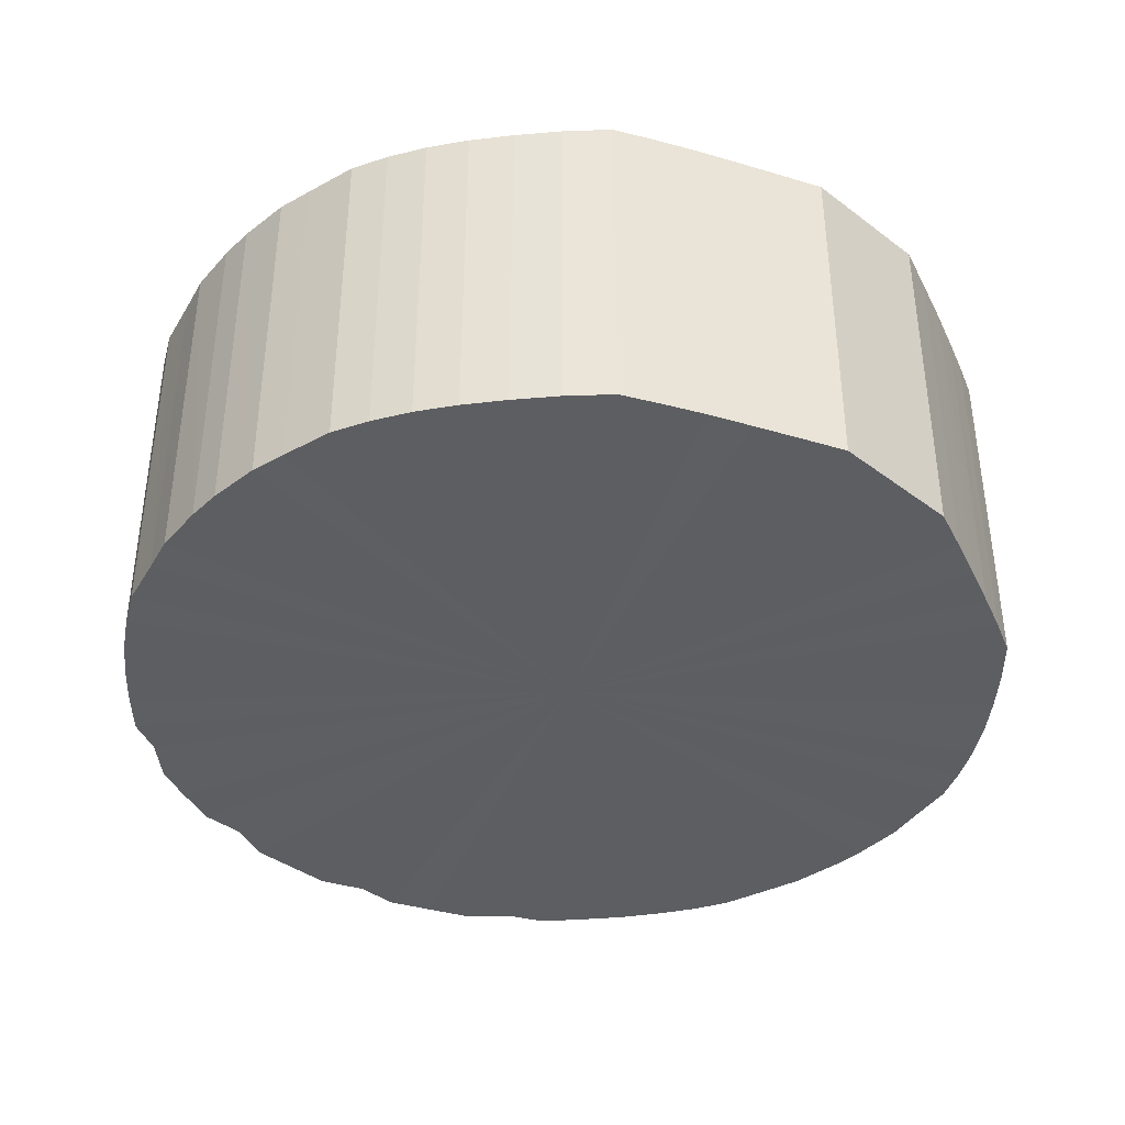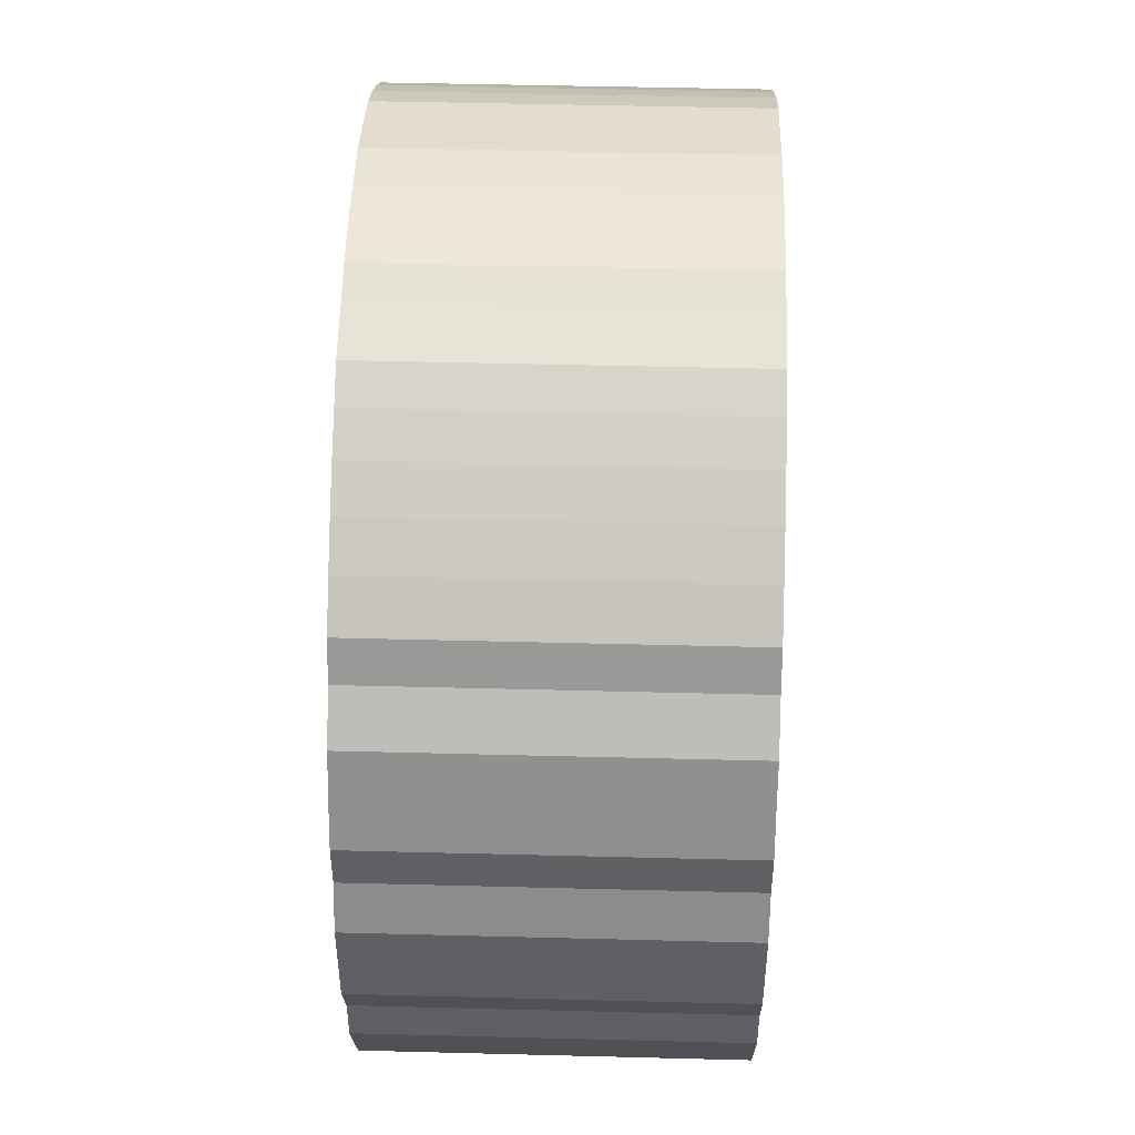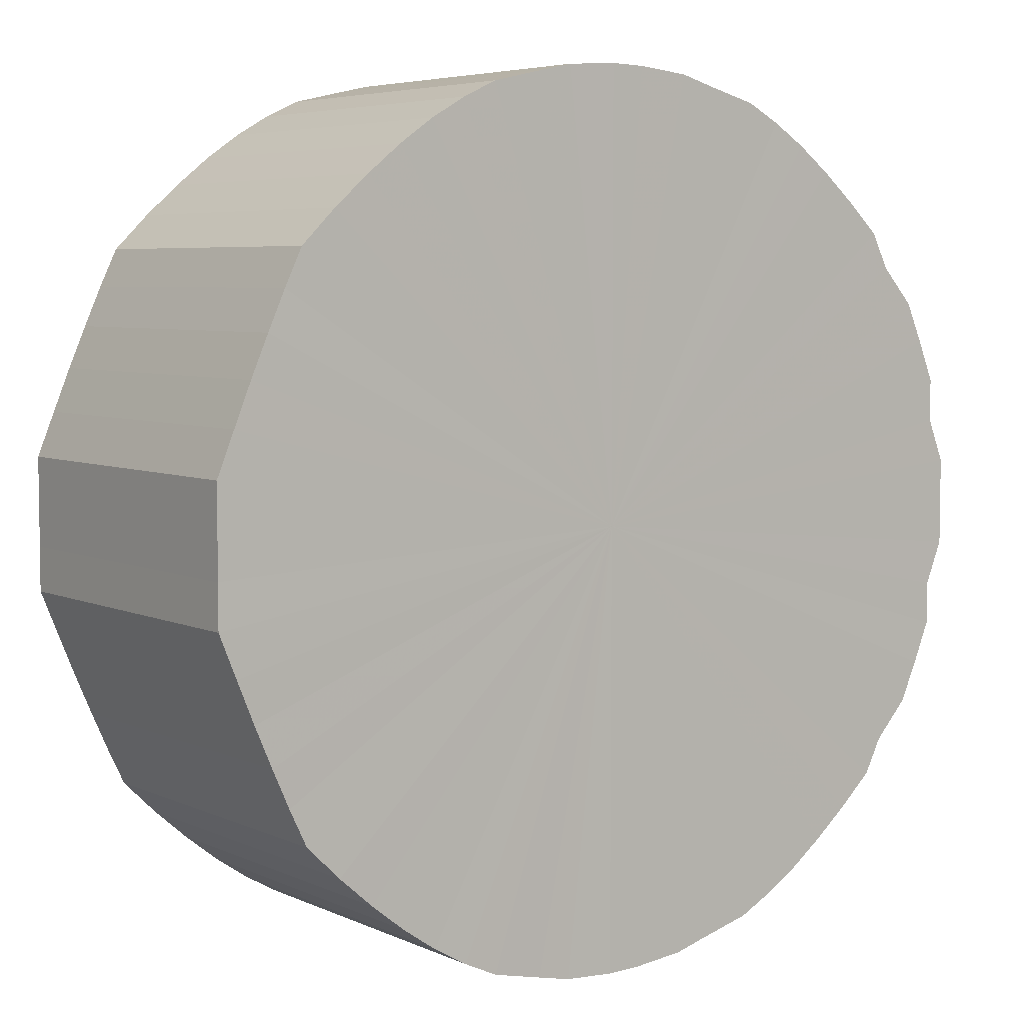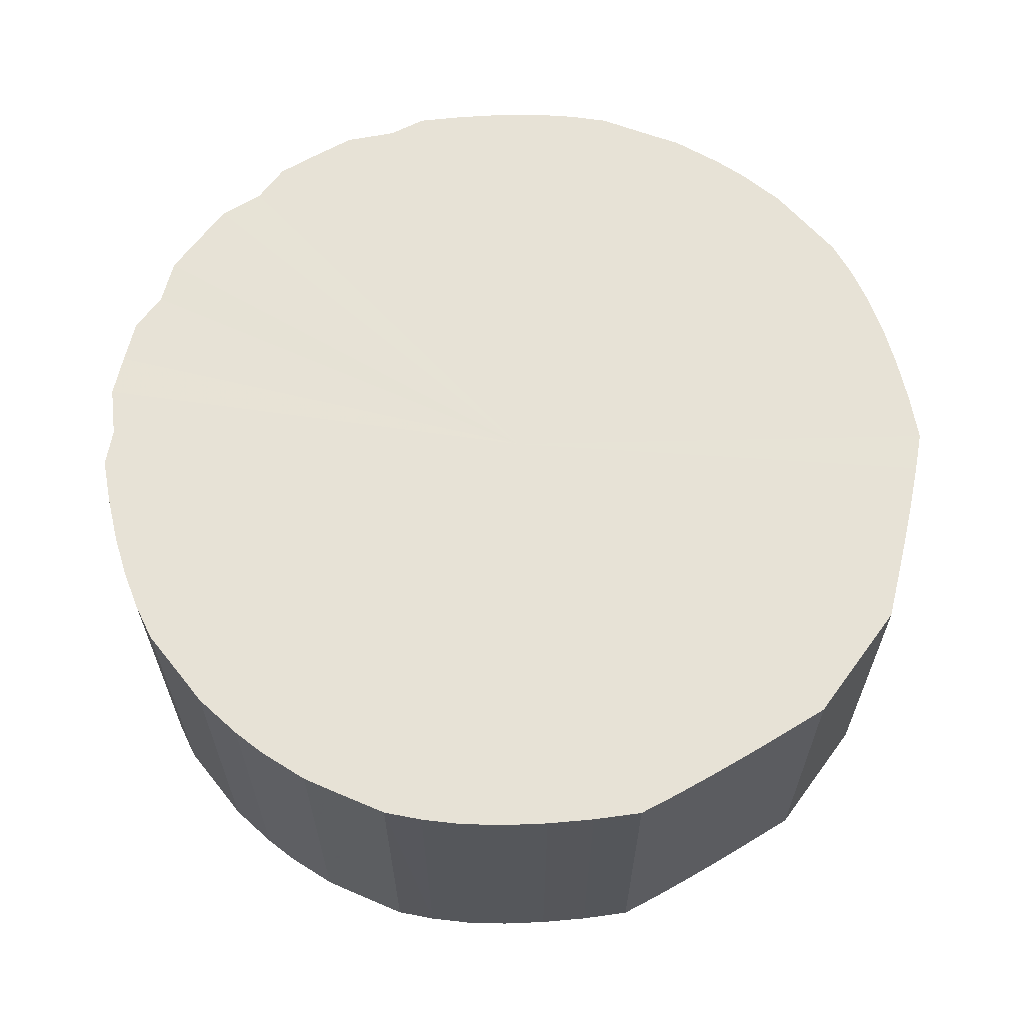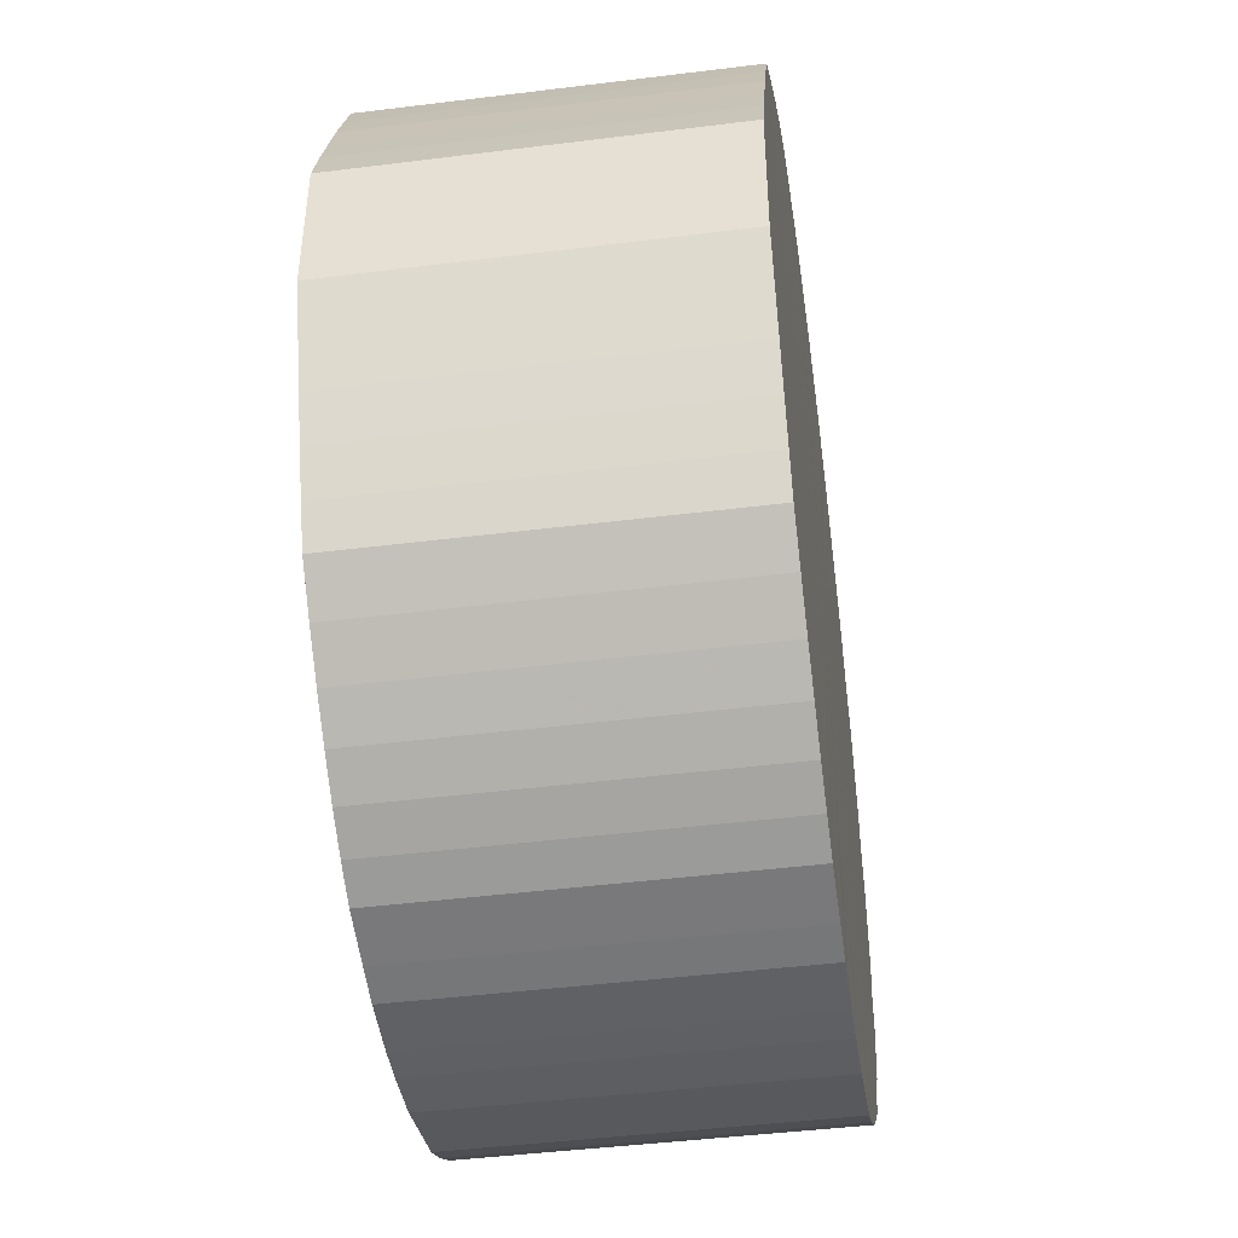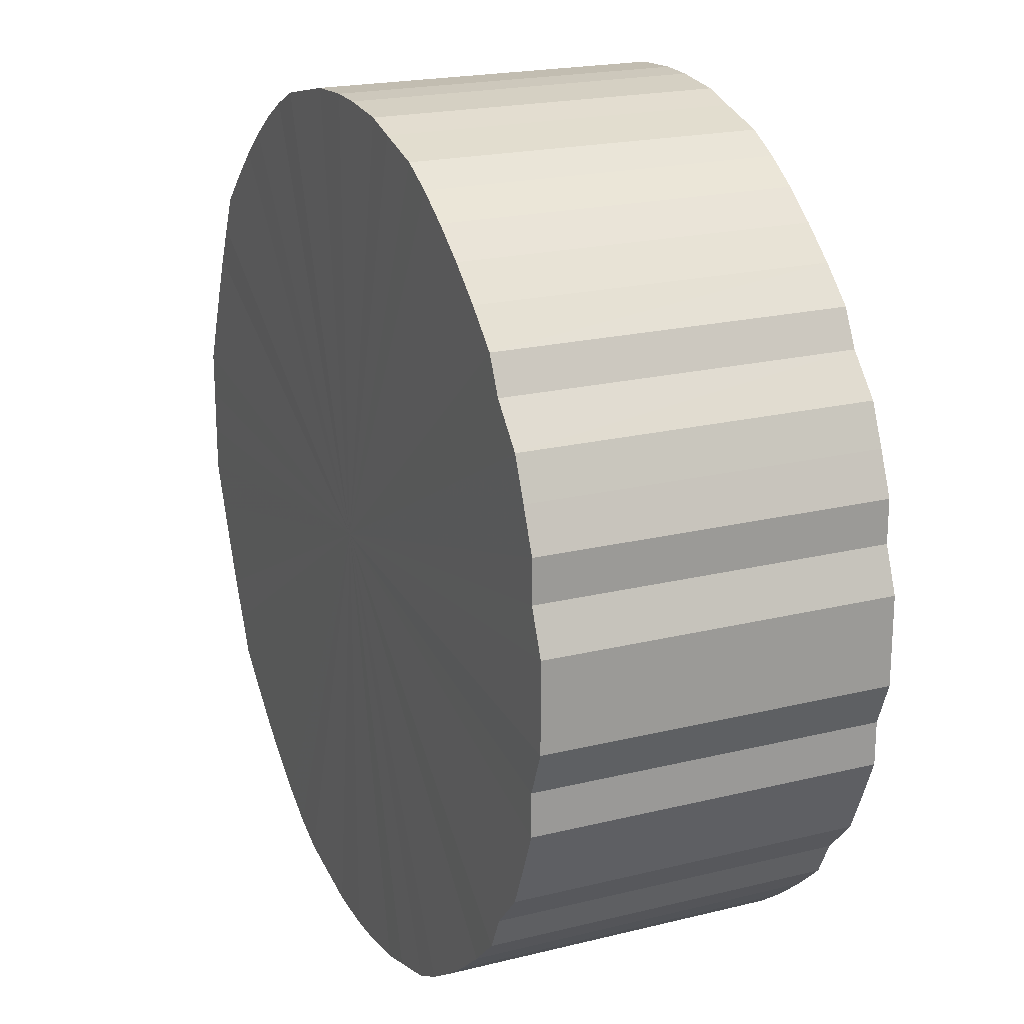
<metadata>
{"format":"obj","ext":"obj","renderer":"f3d","projection":"perspective","resolution":1024,"background":"white","views":[{"elev":-39.3,"azim":47.0,"up":"+Y"},{"elev":47.4,"azim":-88.3,"up":"+Z"},{"elev":5.5,"azim":143.5,"up":"+Z"},{"elev":63.1,"azim":36.2,"up":"+Y"},{"elev":-45.3,"azim":98.2,"up":"+Z"},{"elev":20.4,"azim":-114.3,"up":"+Z"}]}
</metadata>
<code>
o 23590
v 2212 1858 18.93
v 2212 1858 18.9
v 2212 1858 18.93
v 2212 1858 18.88
v 2212 1858 18.9
v 2212 1858 18.95
v 2212 1858 18.95
v 2212 1858 18.85
v 2212 1858 18.88
v 2212 1858 18.98
v 2212 1858 18.98
v 2212 1858 18.83
v 2212 1858 18.85
v 2212 1858 19
v 2212 1858 19
v 2212 1858 18.81
v 2212 1858 18.83
v 2212 1858 19.03
v 2212 1858 19.03
v 2212 1858 18.79
v 2212 1858 18.81
v 2212 1858 19.05
v 2212 1858 19.05
v 2212 1858 18.77
v 2212 1858 18.79
v 2212 1858 19.07
v 2212 1858 19.07
v 2212 1858 18.75
v 2212 1858 18.77
v 2212 1858 19.09
v 2212 1858 19.09
v 2212 1858 18.73
v 2212 1858 18.75
v 2212 1858 19.11
v 2212 1858 19.11
v 2212 1858 18.72
v 2212 1858 18.73
v 2212 1858 19.13
v 2212 1858 19.13
v 2212 1858 18.7
v 2212 1858 18.72
v 2212 1858 19.14
v 2212 1858 19.14
v 2212 1858 18.69
v 2212 1858 18.7
v 2212 1858 19.16
v 2212 1858 19.16
v 2212 1858 18.68
v 2212 1858 18.69
v 2212 1858 19.17
v 2212 1858 19.17
v 2212 1858 18.68
v 2212 1858 18.68
v 2212 1858 19.17
v 2212 1858 19.17
v 2212 1858 18.68
v 2212 1858 18.68
v 2212 1858 19.18
v 2212 1858 19.18
v 2212 1858 18.68
v 2212 1858 18.68
v 2212 1858 19.18
v 2212 1858 19.18
v 2212 1858 18.68
v 2212 1858 18.68
v 2212 1858 19.18
v 2212 1858 19.18
v 2212 1858 18.68
v 2212 1858 18.68
v 2212 1858 19.18
v 2212 1858 19.18
v 2212 1858 18.69
v 2212 1858 18.68
v 2212 1858 19.18
v 2212 1858 19.18
v 2212 1858 18.7
v 2212 1858 18.69
v 2212 1858 19.17
v 2212 1858 19.17
v 2212 1858 18.71
v 2212 1858 18.7
v 2212 1858 19.16
v 2212 1858 19.16
v 2212 1858 18.72
v 2212 1858 18.71
v 2212 1858 19.15
v 2212 1858 19.15
v 2212 1858 18.74
v 2212 1858 18.72
v 2212 1858 19.14
v 2212 1858 19.14
v 2212 1858 18.76
v 2212 1858 18.74
v 2212 1858 19.12
v 2212 1858 19.12
v 2212 1858 18.78
v 2212 1858 18.76
v 2212 1858 19.1
v 2212 1858 19.1
v 2212 1858 18.8
v 2212 1858 18.78
v 2212 1858 19.08
v 2212 1858 19.08
v 2212 1858 18.82
v 2212 1858 18.8
v 2212 1858 19.06
v 2212 1858 19.06
v 2212 1858 18.84
v 2212 1858 18.82
v 2212 1858 19.04
v 2212 1858 19.04
v 2212 1858 18.87
v 2212 1858 18.84
v 2212 1858 19.02
v 2212 1858 19.02
v 2212 1858 18.89
v 2212 1858 18.87
v 2212 1858 18.99
v 2212 1858 18.99
v 2212 1858 18.92
v 2212 1858 18.89
v 2212 1858 18.97
v 2212 1858 18.97
v 2212 1858 18.94
v 2212 1858 18.92
v 2212 1858 18.94
v 2212 1858 18.93
v 2212 1858 18.9
v 2212 1858 18.9
v 2212 1858 18.88
v 2212 1858 18.88
v 2212 1858 18.95
v 2212 1858 18.93
v 2212 1858 18.98
v 2212 1858 18.95
v 2212 1858 18.85
v 2212 1858 18.85
v 2212 1858 19
v 2212 1858 18.98
v 2212 1858 19.03
v 2212 1858 19
v 2212 1858 18.83
v 2212 1858 18.83
v 2212 1858 19.05
v 2212 1858 19.03
v 2212 1858 19.07
v 2212 1858 19.05
v 2212 1858 18.81
v 2212 1858 18.81
v 2212 1858 19.09
v 2212 1858 19.07
v 2212 1858 19.11
v 2212 1858 19.09
v 2212 1858 18.79
v 2212 1858 18.79
v 2212 1858 19.13
v 2212 1858 19.11
v 2212 1858 19.14
v 2212 1858 19.13
v 2212 1858 18.77
v 2212 1858 18.77
v 2212 1858 19.16
v 2212 1858 19.14
v 2212 1858 19.17
v 2212 1858 19.16
v 2212 1858 18.75
v 2212 1858 18.75
v 2212 1858 19.17
v 2212 1858 19.17
v 2212 1858 19.18
v 2212 1858 19.17
v 2212 1858 18.73
v 2212 1858 18.73
v 2212 1858 19.18
v 2212 1858 19.18
v 2212 1858 19.18
v 2212 1858 19.18
v 2212 1858 18.72
v 2212 1858 18.72
v 2212 1858 19.18
v 2212 1858 19.18
v 2212 1858 19.18
v 2212 1858 19.18
v 2212 1858 18.7
v 2212 1858 18.7
v 2212 1858 19.17
v 2212 1858 19.18
v 2212 1858 19.16
v 2212 1858 19.17
v 2212 1858 18.69
v 2212 1858 18.69
v 2212 1858 19.15
v 2212 1858 19.16
v 2212 1858 19.14
v 2212 1858 19.15
v 2212 1858 18.68
v 2212 1858 18.68
v 2212 1858 19.12
v 2212 1858 19.14
v 2212 1858 19.1
v 2212 1858 19.12
v 2212 1858 18.68
v 2212 1858 18.68
v 2212 1858 19.08
v 2212 1858 19.1
v 2212 1858 19.06
v 2212 1858 19.08
v 2212 1858 18.68
v 2212 1858 18.68
v 2212 1858 19.04
v 2212 1858 19.06
v 2212 1858 19.02
v 2212 1858 19.04
v 2212 1858 18.68
v 2212 1858 18.68
v 2212 1858 18.99
v 2212 1858 19.02
v 2212 1858 18.97
v 2212 1858 18.99
v 2212 1858 18.68
v 2212 1858 18.68
v 2212 1858 18.94
v 2212 1858 18.97
v 2212 1858 18.92
v 2212 1858 18.94
v 2212 1858 18.68
v 2212 1858 18.68
v 2212 1858 18.89
v 2212 1858 18.92
v 2212 1858 18.87
v 2212 1858 18.89
v 2212 1858 18.69
v 2212 1858 18.69
v 2212 1858 18.84
v 2212 1858 18.87
v 2212 1858 18.82
v 2212 1858 18.84
v 2212 1858 18.7
v 2212 1858 18.7
v 2212 1858 18.8
v 2212 1858 18.82
v 2212 1858 18.78
v 2212 1858 18.8
v 2212 1858 18.71
v 2212 1858 18.71
v 2212 1858 18.76
v 2212 1858 18.78
v 2212 1858 18.74
v 2212 1858 18.76
v 2212 1858 18.72
v 2212 1858 18.72
v 2212 1858 18.74
v 2212 1858 18.93
v 2212 1858 18.9
v 2212 1858 18.93
v 2212 1858 18.88
v 2212 1858 18.95
v 2212 1858 18.85
v 2212 1858 18.98
v 2212 1858 18.83
v 2212 1858 19
v 2212 1858 18.81
v 2212 1858 19.03
v 2212 1858 18.79
v 2212 1858 19.05
v 2212 1858 18.77
v 2212 1858 19.07
v 2212 1858 18.75
v 2212 1858 19.09
v 2212 1858 18.73
v 2212 1858 19.11
v 2212 1858 18.72
v 2212 1858 19.13
v 2212 1858 18.7
v 2212 1858 19.14
v 2212 1858 18.69
v 2212 1858 19.16
v 2212 1858 18.68
v 2212 1858 19.17
v 2212 1858 18.68
v 2212 1858 19.17
v 2212 1858 18.68
v 2212 1858 19.18
v 2212 1858 18.68
v 2212 1858 19.18
v 2212 1858 18.68
v 2212 1858 19.18
v 2212 1858 18.68
v 2212 1858 19.18
v 2212 1858 18.69
v 2212 1858 19.18
v 2212 1858 18.7
v 2212 1858 19.17
v 2212 1858 18.71
v 2212 1858 19.16
v 2212 1858 18.72
v 2212 1858 19.15
v 2212 1858 18.74
v 2212 1858 19.14
v 2212 1858 18.76
v 2212 1858 19.12
v 2212 1858 18.78
v 2212 1858 19.1
v 2212 1858 18.8
v 2212 1858 19.08
v 2212 1858 18.82
v 2212 1858 19.06
v 2212 1858 18.84
v 2212 1858 19.04
v 2212 1858 18.87
v 2212 1858 19.02
v 2212 1858 18.89
v 2212 1858 18.99
v 2212 1858 18.92
v 2212 1858 18.97
v 2212 1858 18.94
v 2212 1858 18.93
v 2212 1858 18.93
v 2212 1858 18.9
v 2212 1858 18.95
v 2212 1858 18.88
v 2212 1858 18.98
v 2212 1858 18.85
v 2212 1858 19
v 2212 1858 18.83
v 2212 1858 19.03
v 2212 1858 18.81
v 2212 1858 19.05
v 2212 1858 18.79
v 2212 1858 19.07
v 2212 1858 18.77
v 2212 1858 19.09
v 2212 1858 18.75
v 2212 1858 19.11
v 2212 1858 18.73
v 2212 1858 19.13
v 2212 1858 18.72
v 2212 1858 19.14
v 2212 1858 18.7
v 2212 1858 19.16
v 2212 1858 18.69
v 2212 1858 19.17
v 2212 1858 18.68
v 2212 1858 19.17
v 2212 1858 18.68
v 2212 1858 19.18
v 2212 1858 18.68
v 2212 1858 19.18
v 2212 1858 18.68
v 2212 1858 19.18
v 2212 1858 18.68
v 2212 1858 19.18
v 2212 1858 18.68
v 2212 1858 19.18
v 2212 1858 18.69
v 2212 1858 19.17
v 2212 1858 18.7
v 2212 1858 19.16
v 2212 1858 18.71
v 2212 1858 19.15
v 2212 1858 18.72
v 2212 1858 19.14
v 2212 1858 18.74
v 2212 1858 19.12
v 2212 1858 18.76
v 2212 1858 19.1
v 2212 1858 18.78
v 2212 1858 19.08
v 2212 1858 18.8
v 2212 1858 19.06
v 2212 1858 18.82
v 2212 1858 19.04
v 2212 1858 18.84
v 2212 1858 19.02
v 2212 1858 18.87
v 2212 1858 18.99
v 2212 1858 18.89
v 2212 1858 18.97
v 2212 1858 18.92
v 2212 1858 18.94
f 1 2 3
f 2 4 5
f 6 1 7
f 4 8 9
f 10 6 11
f 8 12 13
f 14 10 15
f 12 16 17
f 18 14 19
f 16 20 21
f 22 18 23
f 20 24 25
f 26 22 27
f 24 28 29
f 30 26 31
f 28 32 33
f 34 30 35
f 32 36 37
f 38 34 39
f 36 40 41
f 42 38 43
f 40 44 45
f 46 42 47
f 44 48 49
f 50 46 51
f 48 52 53
f 54 50 55
f 52 56 57
f 58 54 59
f 56 60 61
f 62 58 63
f 60 64 65
f 66 62 67
f 64 68 69
f 70 66 71
f 68 72 73
f 74 70 75
f 72 76 77
f 78 74 79
f 76 80 81
f 82 78 83
f 80 84 85
f 86 82 87
f 84 88 89
f 90 86 91
f 88 92 93
f 94 90 95
f 92 96 97
f 98 94 99
f 96 100 101
f 102 98 103
f 100 104 105
f 106 102 107
f 104 108 109
f 110 106 111
f 108 112 113
f 114 110 115
f 112 116 117
f 118 114 119
f 116 120 121
f 122 118 123
f 120 124 125
f 124 122 126
f 127 128 129
f 129 130 131
f 132 133 127
f 134 135 132
f 131 136 137
f 138 139 134
f 140 141 138
f 137 142 143
f 144 145 140
f 146 147 144
f 143 148 149
f 150 151 146
f 152 153 150
f 149 154 155
f 156 157 152
f 158 159 156
f 155 160 161
f 162 163 158
f 164 165 162
f 161 166 167
f 168 169 164
f 170 171 168
f 167 172 173
f 174 175 170
f 176 177 174
f 173 178 179
f 180 181 176
f 182 183 180
f 179 184 185
f 186 187 182
f 188 189 186
f 185 190 191
f 192 193 188
f 194 195 192
f 191 196 197
f 198 199 194
f 200 201 198
f 197 202 203
f 204 205 200
f 206 207 204
f 203 208 209
f 210 211 206
f 212 213 210
f 209 214 215
f 216 217 212
f 218 219 216
f 215 220 221
f 222 223 218
f 224 225 222
f 221 226 227
f 228 229 224
f 230 231 228
f 227 232 233
f 234 235 230
f 236 237 234
f 233 238 239
f 240 241 236
f 242 243 240
f 239 244 245
f 246 247 242
f 248 249 246
f 245 250 251
f 251 252 248
f 253 254 255
f 253 256 254
f 253 255 257
f 253 258 256
f 253 257 259
f 253 260 258
f 253 259 261
f 253 262 260
f 253 261 263
f 253 264 262
f 253 263 265
f 253 266 264
f 253 265 267
f 253 268 266
f 253 267 269
f 253 270 268
f 253 269 271
f 253 272 270
f 253 271 273
f 253 274 272
f 253 273 275
f 253 276 274
f 253 275 277
f 253 278 276
f 253 277 279
f 253 280 278
f 253 279 281
f 253 282 280
f 253 281 283
f 253 284 282
f 253 283 285
f 253 286 284
f 253 285 287
f 253 288 286
f 253 287 289
f 253 290 288
f 253 289 291
f 253 292 290
f 253 291 293
f 253 294 292
f 253 293 295
f 253 296 294
f 253 295 297
f 253 298 296
f 253 297 299
f 253 300 298
f 253 299 301
f 253 302 300
f 253 301 303
f 253 304 302
f 253 303 305
f 253 306 304
f 253 305 307
f 253 308 306
f 253 307 309
f 253 310 308
f 253 309 311
f 253 312 310
f 253 311 313
f 253 314 312
f 253 313 315
f 253 316 314
f 253 315 316
f 317 318 319
f 317 320 318
f 317 319 321
f 317 322 320
f 317 321 323
f 317 324 322
f 317 323 325
f 317 326 324
f 317 325 327
f 317 328 326
f 317 327 329
f 317 330 328
f 317 329 331
f 317 332 330
f 317 331 333
f 317 334 332
f 317 333 335
f 317 336 334
f 317 335 337
f 317 338 336
f 317 337 339
f 317 340 338
f 317 339 341
f 317 342 340
f 317 341 343
f 317 344 342
f 317 343 345
f 317 346 344
f 317 345 347
f 317 348 346
f 317 347 349
f 317 350 348
f 317 349 351
f 317 352 350
f 317 351 353
f 317 354 352
f 317 353 355
f 317 356 354
f 317 355 357
f 317 358 356
f 317 357 359
f 317 360 358
f 317 359 361
f 317 362 360
f 317 361 363
f 317 364 362
f 317 363 365
f 317 366 364
f 317 365 367
f 317 368 366
f 317 367 369
f 317 370 368
f 317 369 371
f 317 372 370
f 317 371 373
f 317 374 372
f 317 373 375
f 317 376 374
f 317 375 377
f 317 378 376
f 317 377 379
f 317 380 378
f 317 379 380

</code>
